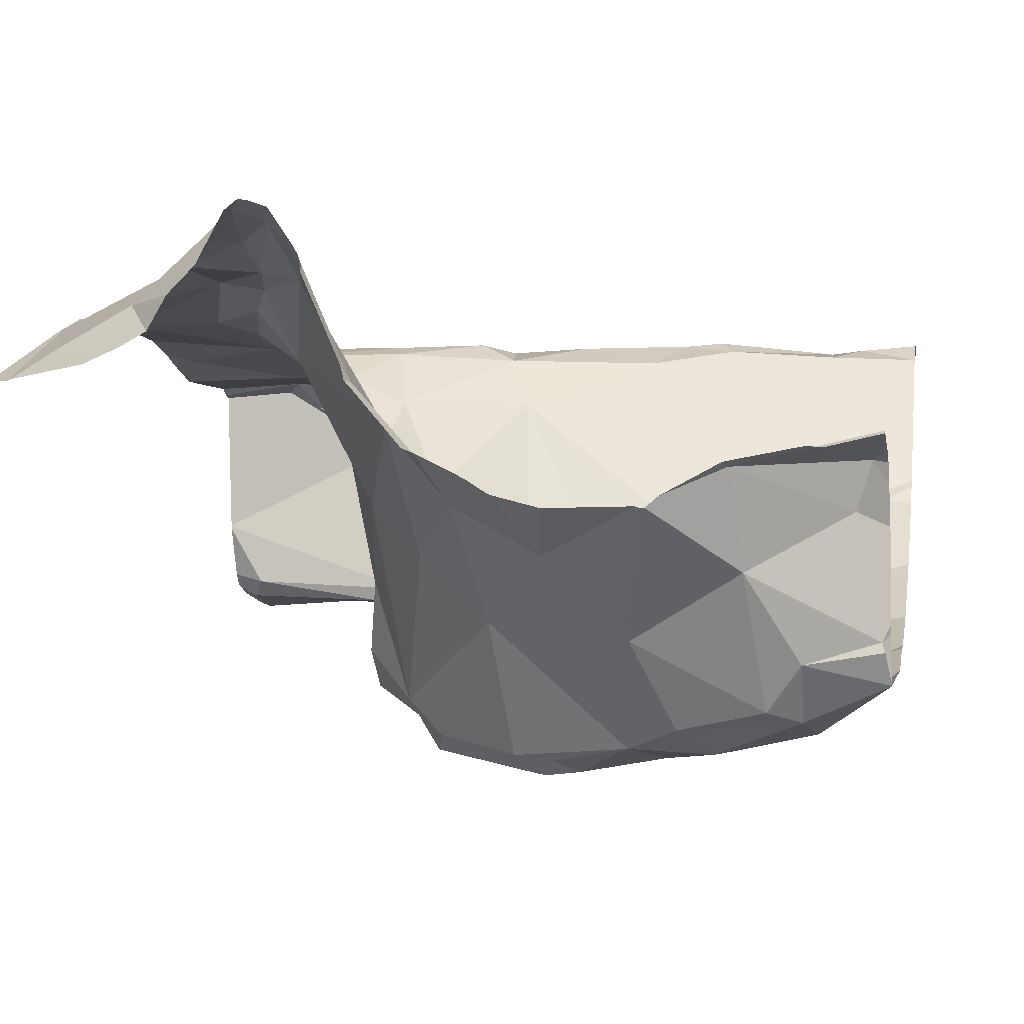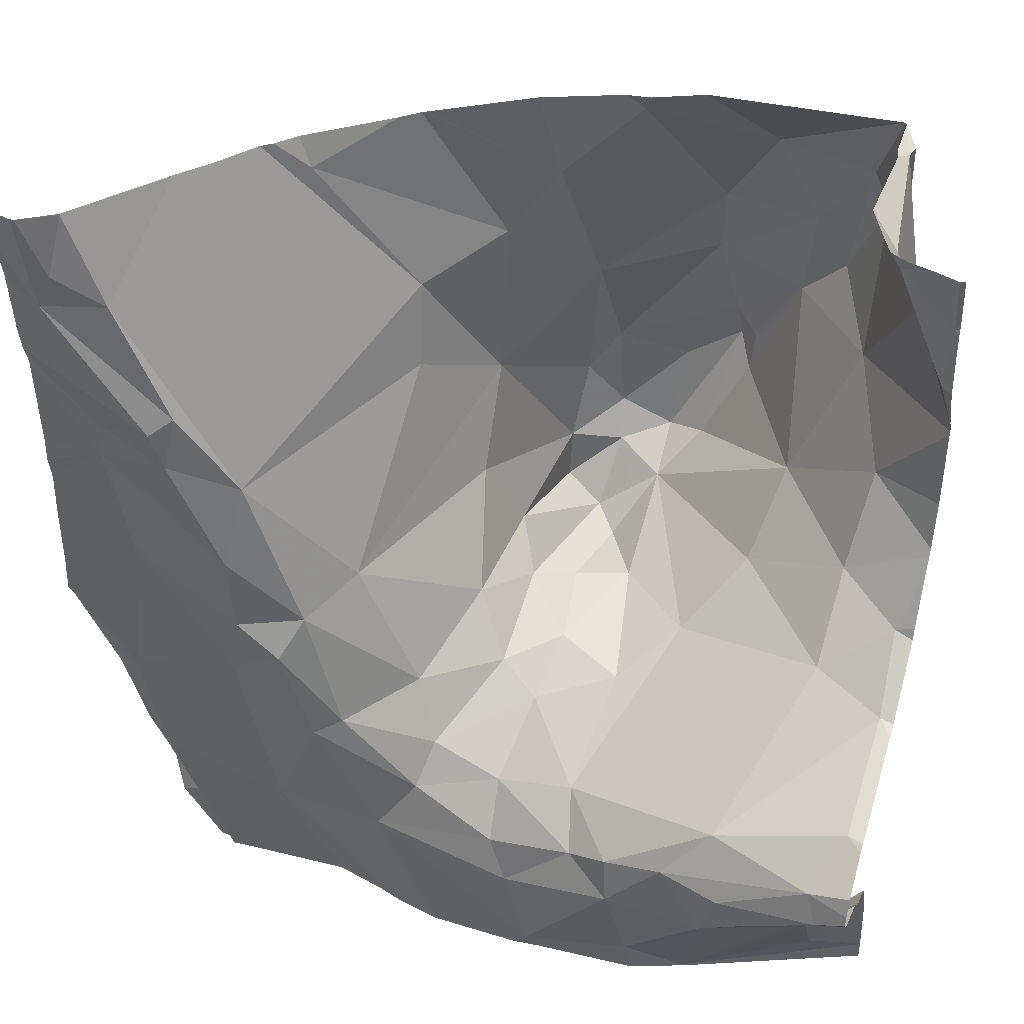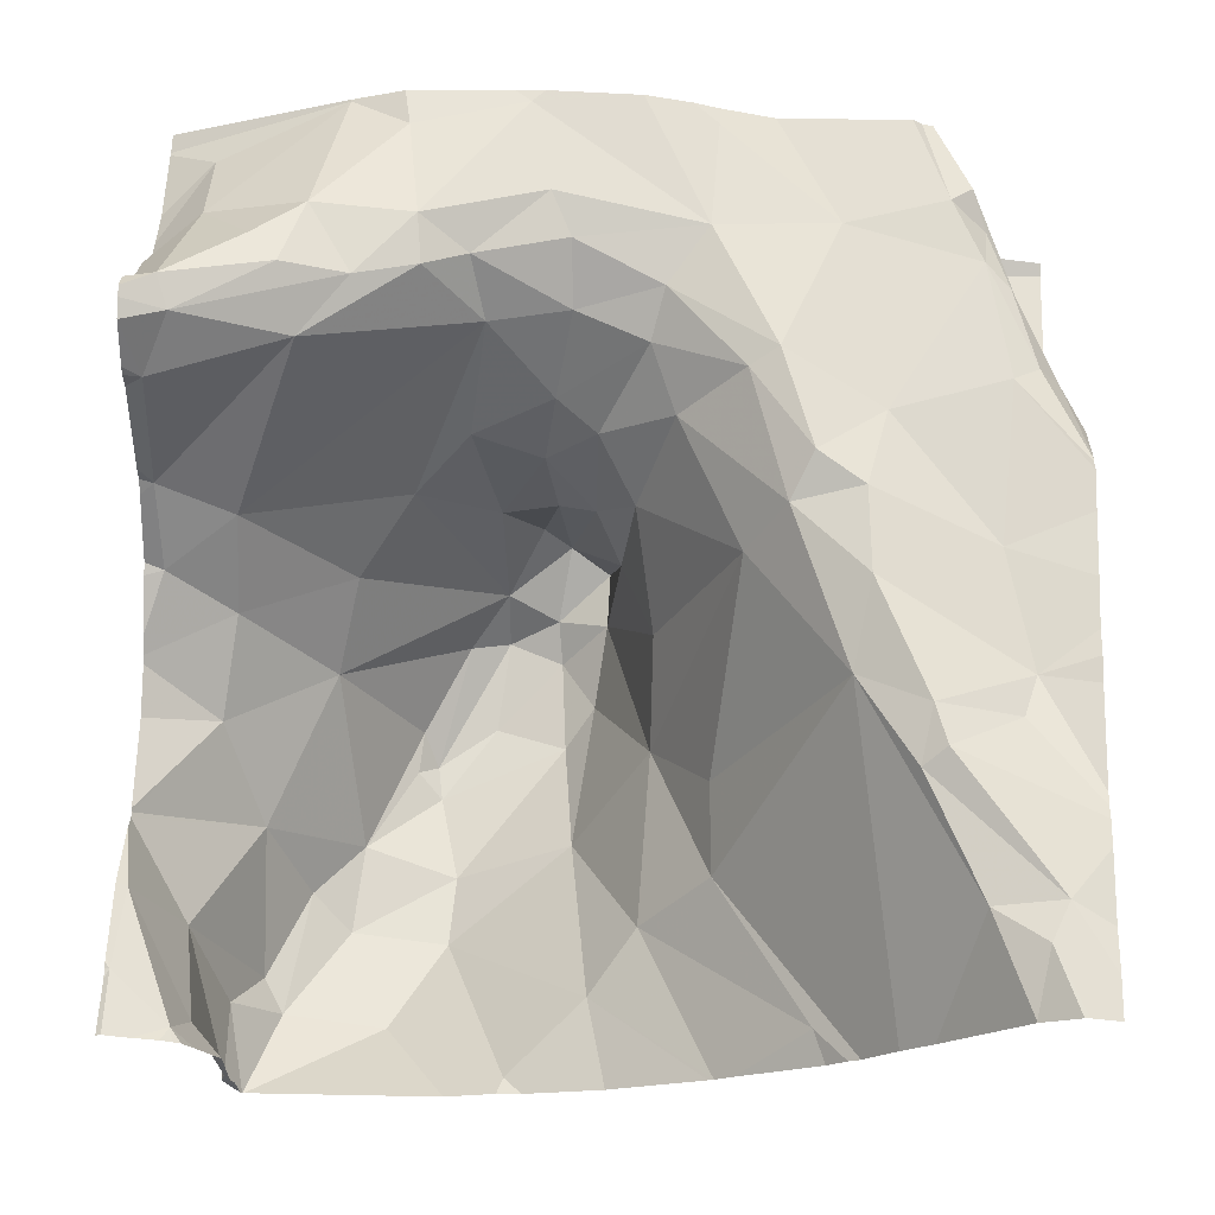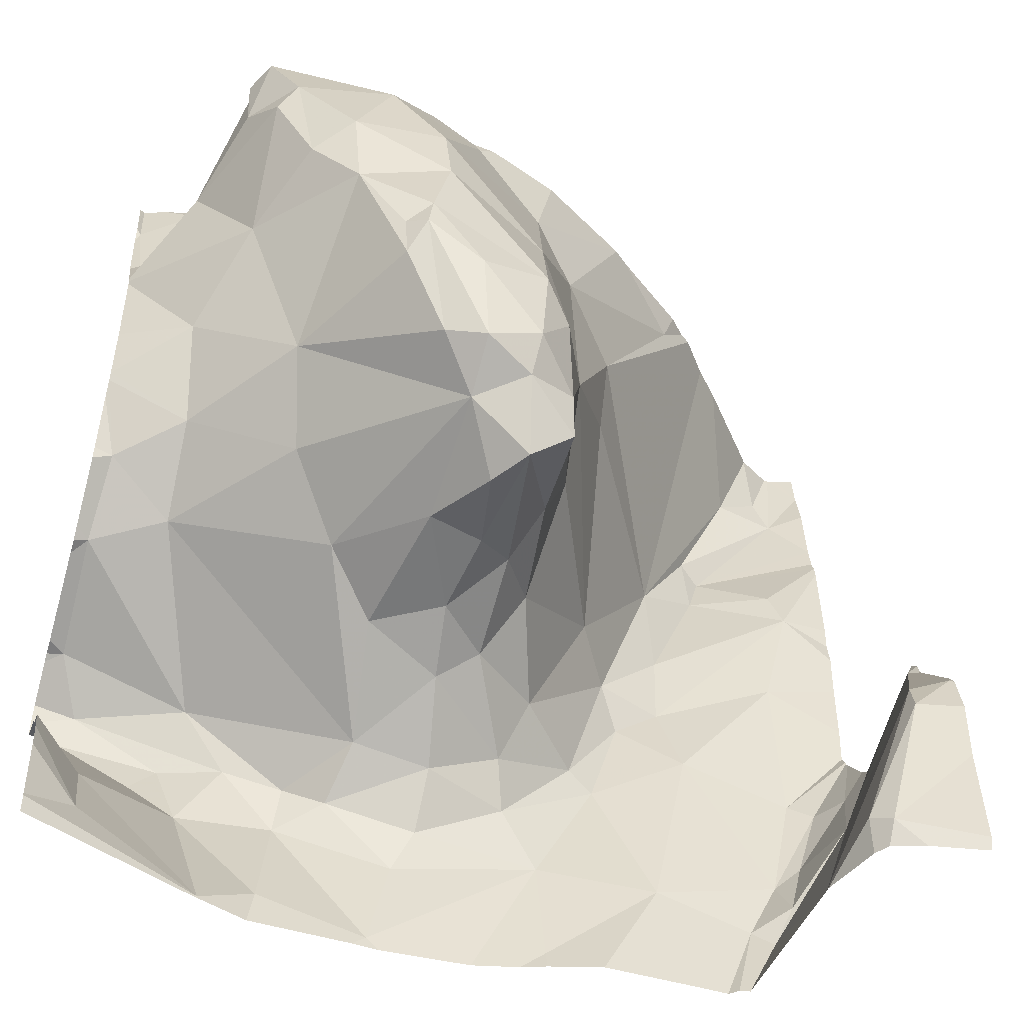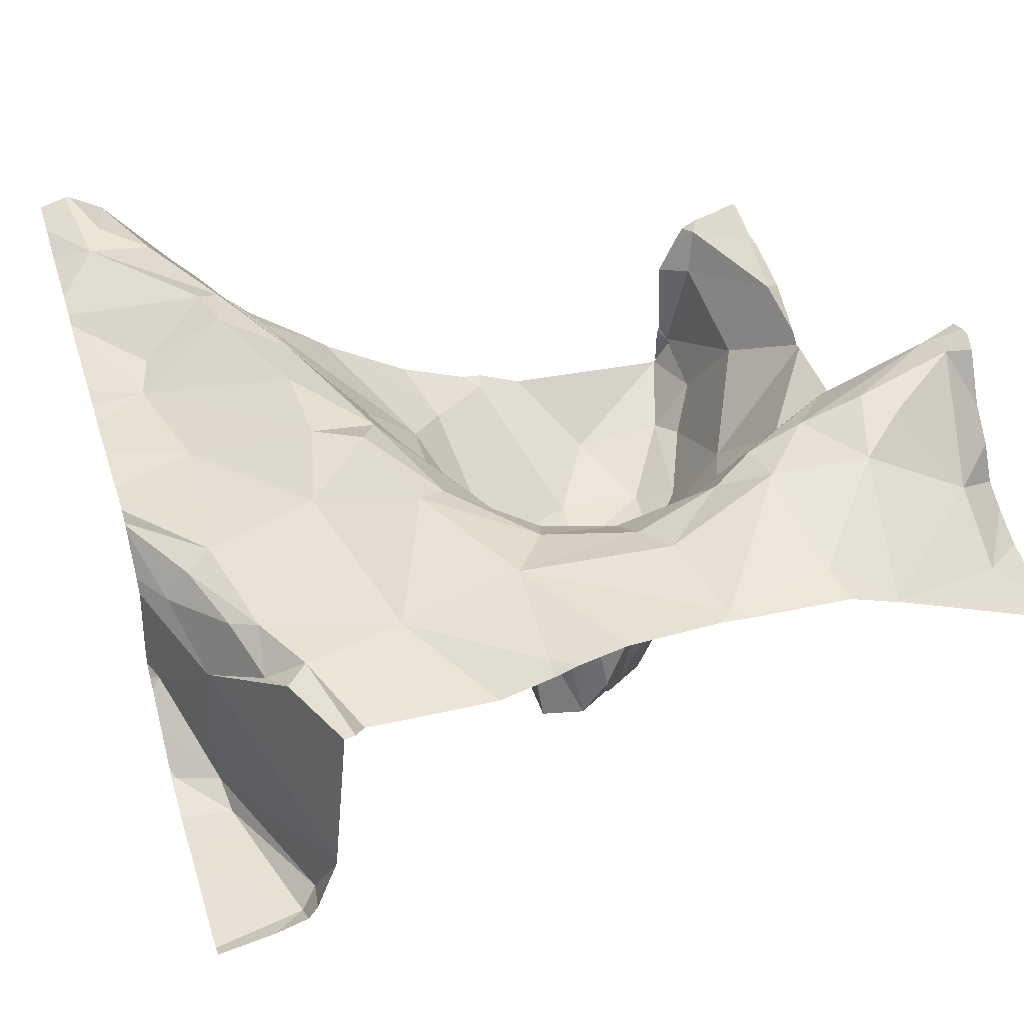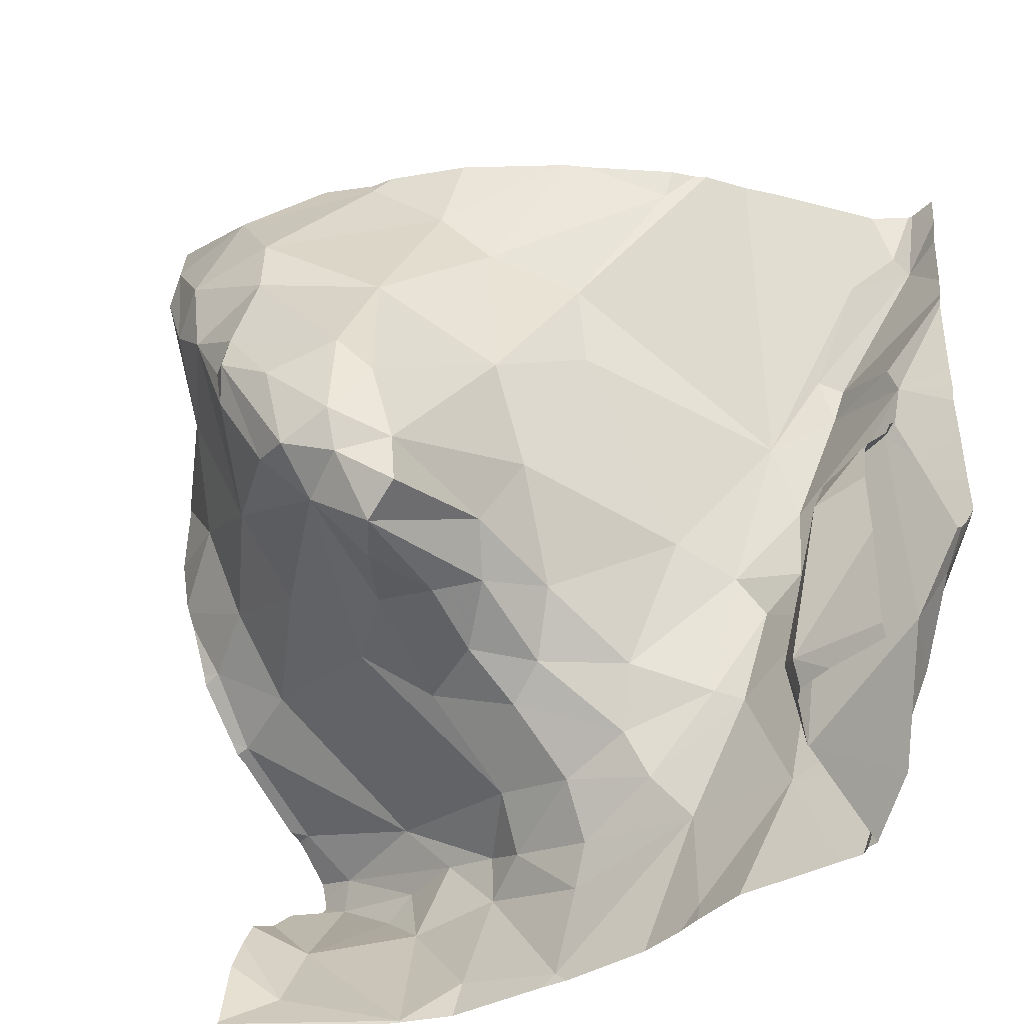
<metadata>
{"format":"obj","ext":"obj","renderer":"f3d","projection":"perspective","resolution":1024,"background":"white","views":[{"elev":-2.8,"azim":101.8,"up":"+Z"},{"elev":42.1,"azim":18.2,"up":"+Y"},{"elev":68.4,"azim":-178.2,"up":"+Z"},{"elev":-48.6,"azim":163.1,"up":"+Y"},{"elev":41.4,"azim":-17.2,"up":"+Z"},{"elev":-42.7,"azim":-147.1,"up":"+Y"}]}
</metadata>
<code>
v -53.28 275.6 502.2
v -53.4 275.6 502.3
v -52.52 274.9 502.3
v -53.41 274.8 502
v -53.37 274.7 502
v -53.44 274.9 502.3
v -53.42 274.9 502.2
v -52.52 275.2 502.1
v -53.39 274.8 502.3
v -53.41 275.3 502.3
v -53.38 275.1 502.3
v -52.52 274.7 502.2
v -53.29 275.4 502.3
v -53.32 275.4 502.3
v -53.43 275.5 502.3
v -53.35 275.5 502.3
v -53.27 275 502.3
v -53.39 275 502.3
v -53.37 274.8 502.3
v -52.52 274.7 502.2
v -53.33 274.8 502.3
v -53.37 274.8 502.3
v -53.46 275 502.1
v -52.52 274.7 502.2
v -53.35 274.7 502
v -53.22 275.6 502.1
v -53.42 274.9 502
v -52.52 275.2 502.1
v -53.41 275.5 502.3
v -53.21 275.6 502.1
v -53.24 275.1 502.3
v -52.52 275.4 502.1
v -52.52 275.2 502.1
v -53.47 274.9 502
v -52.52 274.9 502.3
v -53.39 275.3 502.3
v -52.52 275.4 502.1
v -52.52 275.4 502.1
v -53.39 275.6 502.3
v -53.3 275.3 502.3
v -53.42 274.9 502.3
v -52.52 274.9 502.4
v -52.52 274.9 502.4
v -53.25 275.2 502.3
v -53.23 275.3 502.3
v -53.36 274.7 502.3
v -53.22 274.8 502.3
v -53.17 275.1 502.3
v -53.19 275.1 502.3
v -53.43 275.6 502.4
v -53.44 275.6 502.4
v -53.24 275.6 502.1
v -52.52 275.4 502.1
v -52.87 275.2 501.8
v -52.81 275.2 501.8
v -52.88 275.1 501.8
v -52.84 275.1 501.8
v -52.73 275.3 501.8
v -52.64 275.3 501.9
v -52.71 275.2 502
v -52.61 275.6 501.9
v -52.61 275.6 501.9
v -52.61 275.5 501.9
v -52.79 275.2 501.8
v -52.63 274.9 502.4
v -52.55 274.9 502.4
v -52.57 274.8 502.3
v -52.94 275 501.8
v -52.99 275.1 501.9
v -52.94 275.1 501.8
v -52.99 275 501.9
v -52.95 275 501.9
v -53.01 275 502
v -52.95 275.2 501.8
v -52.98 275.2 501.8
v -52.73 275.1 502
v -52.79 275 502.1
v -52.88 275 501.9
v -52.68 275.4 501.9
v -52.72 275.4 501.8
v -52.78 275.2 501.8
v -52.81 275.2 501.8
v -52.83 275.3 501.8
v -52.92 275 501.9
v -52.83 275.4 501.8
v -52.77 275.5 501.8
v -52.96 275.3 501.9
v -52.9 275.6 501.9
v -52.64 275.5 501.9
v -52.66 275.5 501.9
v -52.6 275.6 502.1
v -53.09 274.7 502.3
v -53.09 274.8 502.3
v -53.39 275.6 502.3
v -52.93 274.8 502.3
v -52.9 274.7 502.3
v -53.13 275 502.3
v -53.06 275 502.3
v -53.03 274.9 502.3
v -53.04 274.9 502.3
v -52.57 275.5 502
v -53.41 274.7 502
v -52.59 275.2 502
v -53.39 275.6 502.3
v -52.52 275.5 502.1
v -52.58 275.6 502.1
v -52.94 275 502
v -52.98 275 502.1
v -53.4 275.6 502.3
v -52.93 274.9 502.2
v -52.95 274.9 502.3
v -52.53 275.5 502.1
v -52.86 274.9 502.3
v -52.85 274.8 502.3
v -53.16 274.9 502.3
v -52.85 275 502.2
v -52.92 275 502.1
v -52.88 275 502
v -53.02 275 502.1
v -52.98 275 502.2
v -52.78 274.7 502.3
v -52.69 274.8 502.4
v -52.71 274.7 502.3
v -53.03 275.4 502
v -52.61 275.1 502.1
v -53.1 275.3 502.1
v -53.11 275.4 502.1
v -53.04 275.3 502
v -53.04 275.1 502.1
v -52.54 275 502.3
v -52.56 275 502.4
v -52.68 275 502.4
v -53.13 275.1 502.3
v -52.8 274.9 502.4
v -52.73 274.9 502.4
v -52.8 274.8 502.4
v -53.31 275.6 502.2
v -52.95 274.8 502.3
v -52.66 274.9 502.4
v -52.61 275.1 502.2
v -52.53 275.1 502.2
v -53.02 274.7 502.3
v -53.1 274.7 502.3
v -52.98 275.5 502
v -52.92 274.7 502.3
v -52.54 275.1 502.1
v -52.57 274.7 502.3
v -52.89 274.7 502.3
v -52.77 274.7 502.3
v -53.33 274.7 502.1
v -53.33 274.7 502.1
v -53.36 274.7 502
v -53.07 274.7 502.3
v -53.27 274.7 502.3
v -52.71 274.7 502.3
v -52.71 274.7 502.3
v -53.33 274.7 502.1
v -53.33 274.7 502.1
v -53.32 274.7 502.3
v -53.3 274.7 502.3
v -53.31 274.7 502.3
v -53.37 274.7 502
v -52.52 274.7 502.2
v -53.47 274.8 502
v -53.47 274.9 502
v -53.47 274.7 502
v -53.47 275 502.2
v -53.47 275 502.3
v -53.47 275.2 502.3
v -53.47 275.2 502.3
v -53.47 275.2 502.3
v -53.47 275 502.1
v -53.47 275 502.1
v -53.47 275.3 502.3
v -53.47 275 502.1
v -53.47 274.9 502
v -53.47 274.9 502
v -53.47 274.9 502
v -53.47 275.4 502.3
v -53.47 275.4 502.3
v -53.47 275.1 502.3
v -53.47 275.4 502.3
v -53.47 275.4 502.3
v -53.47 275 502.3
v -53.47 275 502.3
v -53.47 275.5 502.3
v -53.47 275.6 502.3
v -53.47 275 502.3
v -53.47 275 502.3
v -53.39 275.6 502.3
v -53.47 274.9 502
v -53.47 275 502.1
v -52.52 274.8 502.3
v -52.52 274.9 502.4
v -52.52 275.4 502.1
v -52.52 275.5 502.1
v -52.52 275 502.4
v -52.52 275 502.3
v -52.52 275.5 502.1
v -52.52 275.5 502.1
v -52.52 275.5 502.1
v -52.52 275.3 502.1
v -52.52 275.1 502.1
v -52.52 275.1 502.1
v -52.52 275 502.4
v -52.52 275 502.2
v -52.52 275.1 502.2
v -52.52 275 502.4
v -52.52 275.1 502.2
v -52.52 274.8 502.3
v -52.52 274.8 502.2
v -53.15 274.7 502.3
v -52.52 274.7 502.2
v -53.47 274.7 502
v -52.52 274.7 502.2
v -53.47 274.7 502
v -52.91 275.6 501.9
v -52.89 275.6 501.9
v -52.62 275.6 501.9
v -52.63 275.6 501.9
v -52.84 275.6 501.9
v -52.63 275.6 501.9
v -52.63 275.6 501.9
v -52.62 275.6 502
v -52.63 275.6 502.1
v -52.52 275.6 502.2
v -52.55 275.6 502.2
v -53.13 275.6 502.1
v -53.11 275.6 502
v -52.6 275.6 502.1
v -52.61 275.6 502.1
v -52.59 275.6 502.1
v -52.58 275.6 502.1
v -52.63 275.6 502
v -52.63 275.6 501.9
v -53.01 275.6 502
v -52.92 275.6 501.9
v -53.25 275.6 502.2
v -53.11 275.6 502
v -53.45 275.6 502.3
v -53.47 275.6 502.3
v -52.52 275.6 502.2
v -52.52 275.6 502.2
f 164 4 165
f 167 6 168
f 6 7 9
f 169 10 170
f 14 13 15
f 13 16 15
f 17 11 18
f 19 17 18
f 199 105 200
f 22 21 19
f 152 5 162
f 23 27 7
f 198 130 197
f 16 29 15
f 10 11 31
f 27 23 175
f 197 130 208
f 11 17 31
f 179 36 180
f 224 62 91
f 51 29 50
f 39 29 16
f 14 36 40
f 14 15 182
f 184 41 185
f 13 14 40
f 41 6 9
f 44 40 10
f 31 44 10
f 180 14 183
f 45 40 44
f 45 13 40
f 196 105 195
f 50 39 109
f 10 40 36
f 19 9 22
f 7 22 9
f 46 22 7
f 195 112 37
f 223 90 220
f 18 11 181
f 185 18 189
f 47 19 21
f 31 48 44
f 31 17 49
f 19 47 17
f 19 41 9
f 19 18 41
f 27 34 4
f 161 46 159
f 154 21 160
f 157 27 158
f 158 25 151
f 102 166 214
f 34 27 176
f 165 34 178
f 5 25 4
f 27 4 25
f 222 86 90
f 194 66 35
f 193 67 147
f 23 7 167
f 221 86 222
f 46 21 22
f 46 7 157
f 45 16 13
f 16 45 1
f 215 24 156
f 39 16 137
f 55 54 56
f 57 55 56
f 59 58 60
f 62 61 63
f 58 64 60
f 66 65 67
f 69 68 70
f 71 68 69
f 72 71 73
f 70 74 75
f 77 76 78
f 74 70 54
f 55 57 64
f 58 79 80
f 64 81 55
f 69 73 71
f 58 82 81
f 82 83 74
f 78 57 56
f 74 54 82
f 70 75 69
f 72 84 78
f 86 85 80
f 83 58 80
f 60 64 57
f 75 74 87
f 70 56 54
f 68 71 72
f 72 78 68
f 83 85 87
f 74 83 87
f 78 60 57
f 58 81 64
f 70 68 56
f 78 56 68
f 55 82 54
f 79 89 90
f 90 89 63
f 63 61 219
f 90 86 80
f 80 79 90
f 85 83 80
f 85 86 88
f 90 63 220
f 224 91 225
f 142 92 153
f 96 95 93
f 83 82 58
f 55 81 82
f 222 90 223
f 98 97 99
f 100 99 97
f 53 59 32
f 101 63 89
f 59 101 89
f 32 103 38
f 106 105 226
f 108 107 72
f 220 63 219
f 110 99 111
f 93 47 92
f 96 93 142
f 112 101 53
f 114 113 111
f 48 49 97
f 115 97 49
f 117 116 118
f 108 119 120
f 122 121 123
f 112 105 106
f 73 108 72
f 228 124 229
f 125 60 76
f 127 126 128
f 69 128 129
f 110 120 99
f 79 59 89
f 125 103 60
f 59 79 58
f 131 130 132
f 106 91 112
f 91 101 112
f 225 106 231
f 62 63 101
f 101 91 62
f 219 62 235
f 128 126 133
f 45 133 126
f 93 100 115
f 135 134 136
f 44 48 45
f 17 47 115
f 115 100 97
f 47 93 115
f 136 114 95
f 98 133 48
f 31 49 48
f 17 115 49
f 136 121 122
f 219 61 62
f 121 96 148
f 121 136 96
f 95 96 136
f 123 121 149
f 67 122 123
f 93 95 138
f 134 114 136
f 131 132 135
f 66 131 139
f 139 65 66
f 131 135 139
f 132 140 113
f 138 111 100
f 114 138 95
f 111 138 114
f 134 135 132
f 132 113 134
f 138 100 93
f 100 111 99
f 140 77 113
f 113 114 134
f 110 111 113
f 116 110 113
f 130 141 132
f 136 122 135
f 139 135 122
f 131 66 43
f 65 139 122
f 35 67 3
f 122 67 65
f 116 117 110
f 118 107 117
f 60 78 76
f 118 77 78
f 78 84 118
f 84 72 107
f 107 118 84
f 119 98 120
f 116 113 77
f 77 118 116
f 108 73 119
f 127 124 30
f 129 73 69
f 129 128 133
f 110 117 120
f 117 108 120
f 75 87 128
f 236 88 237
f 218 86 221
f 87 85 144
f 144 124 87
f 88 144 85
f 33 125 28
f 60 103 59
f 1 127 238
f 98 48 97
f 133 98 119
f 127 30 52
f 143 47 212
f 218 88 86
f 87 124 128
f 124 127 128
f 229 144 239
f 128 69 75
f 73 129 119
f 120 98 99
f 140 125 76
f 28 146 8
f 125 140 146
f 45 126 127
f 48 133 45
f 117 107 108
f 147 67 123
f 141 140 132
f 140 76 77
f 119 129 133
f 147 123 24
f 213 24 215
f 214 166 216
f 105 112 195
f 213 12 24
f 217 88 218
f 226 201 242
f 212 47 154
f 104 39 137
f 156 123 155
f 155 123 149
f 146 140 141
f 137 16 1
f 141 130 198
f 149 121 148
f 204 141 207
f 1 45 127
f 130 131 205
f 148 96 145
f 193 147 210
f 145 96 142
f 143 92 47
f 94 39 104
f 164 5 4
f 153 92 143
f 165 4 34
f 166 5 164
f 190 39 94
f 167 7 6
f 20 147 24
f 168 6 184
f 169 11 10
f 24 123 156
f 142 93 92
f 170 10 171
f 8 146 203
f 171 10 174
f 172 23 173
f 150 46 157
f 28 125 146
f 173 23 167
f 2 39 190
f 174 10 179
f 175 23 192
f 176 27 175
f 33 103 125
f 3 67 193
f 177 34 191
f 178 34 177
f 102 5 166
f 179 10 36
f 151 25 152
f 35 66 67
f 180 36 14
f 181 11 169
f 109 39 2
f 42 131 43
f 182 15 186
f 183 14 182
f 43 66 194
f 184 6 41
f 158 27 25
f 185 41 18
f 186 15 187
f 37 112 53
f 38 103 202
f 187 15 51
f 50 29 39
f 32 59 103
f 188 18 181
f 189 18 188
f 157 7 27
f 191 34 176
f 160 21 161
f 192 23 172
f 53 101 59
f 200 105 196
f 51 15 29
f 201 105 199
f 154 47 21
f 202 103 33
f 203 146 204
f 159 46 150
f 26 30 228
f 204 146 141
f 205 131 42
f 206 141 198
f 161 21 46
f 162 5 102
f 207 141 209
f 208 130 205
f 52 30 26
f 209 141 206
f 152 25 5
f 210 147 211
f 163 12 213
f 211 147 20
f 225 91 106
f 226 105 201
f 227 106 226
f 228 30 124
f 229 124 144
f 230 106 232
f 231 106 230
f 232 106 233
f 233 106 227
f 234 62 224
f 235 62 234
f 236 144 88
f 237 88 217
f 238 127 52
f 239 144 236
f 240 187 51
f 241 187 240
f 242 201 243

</code>
